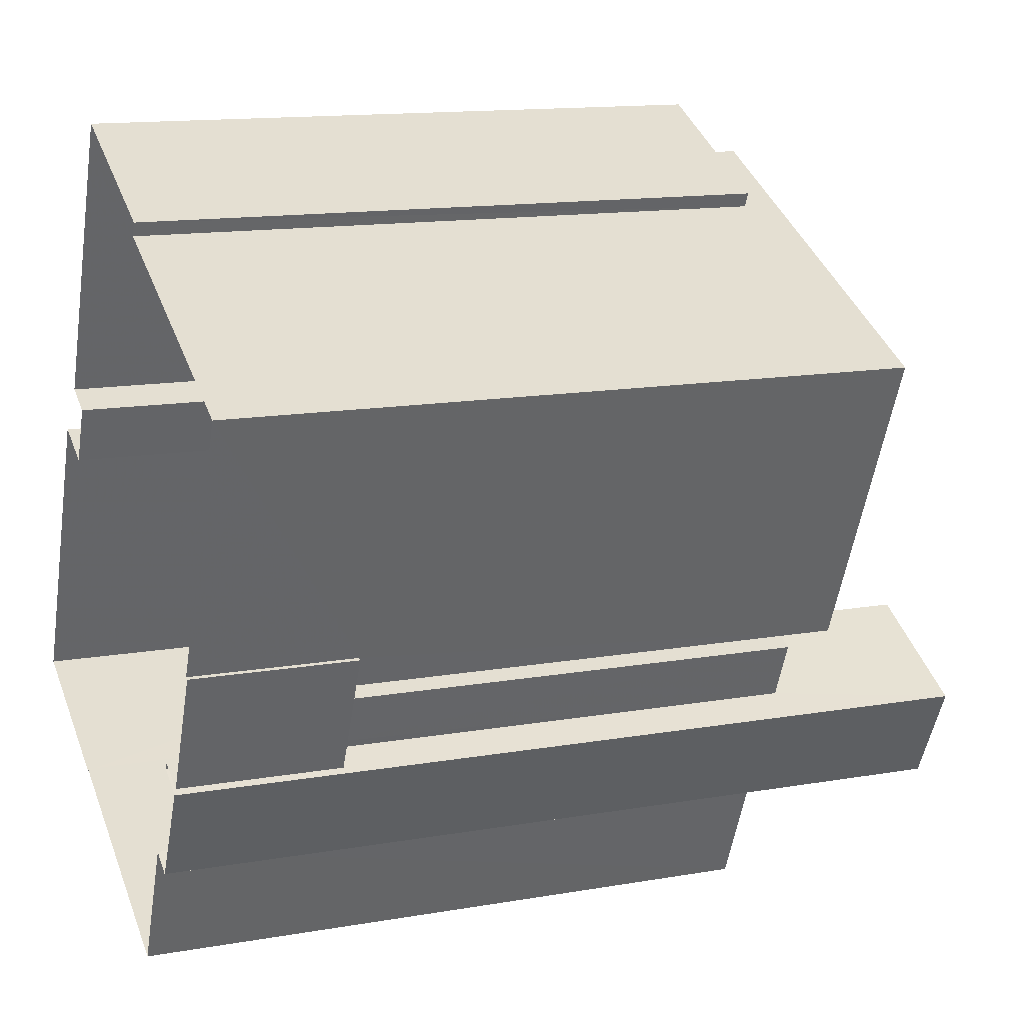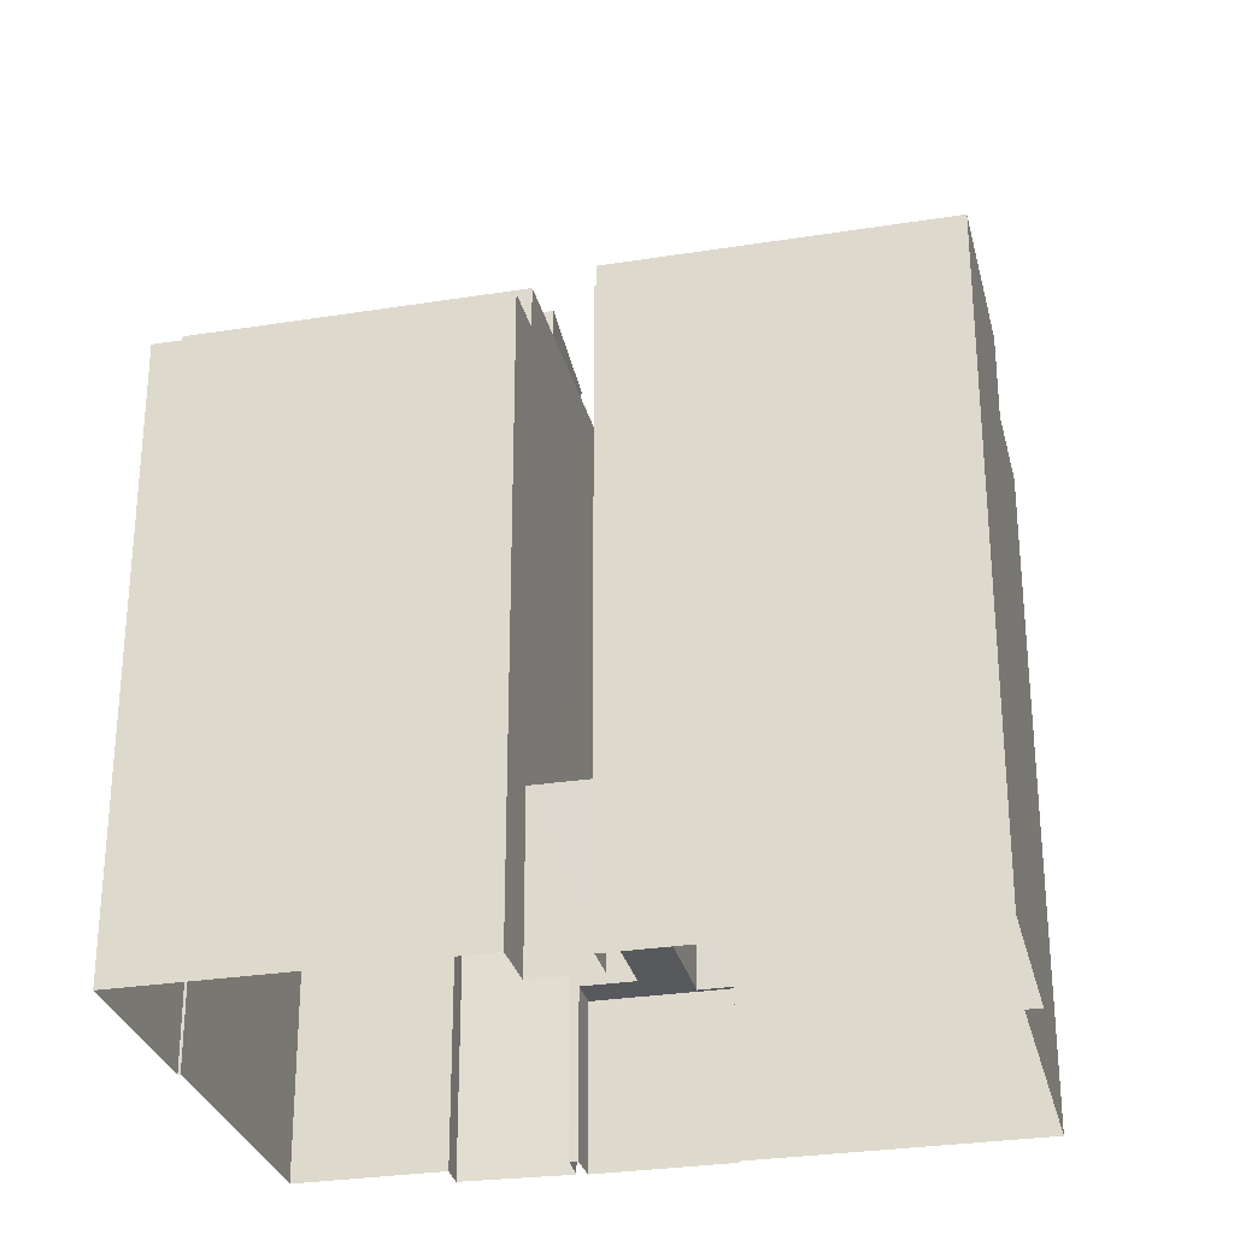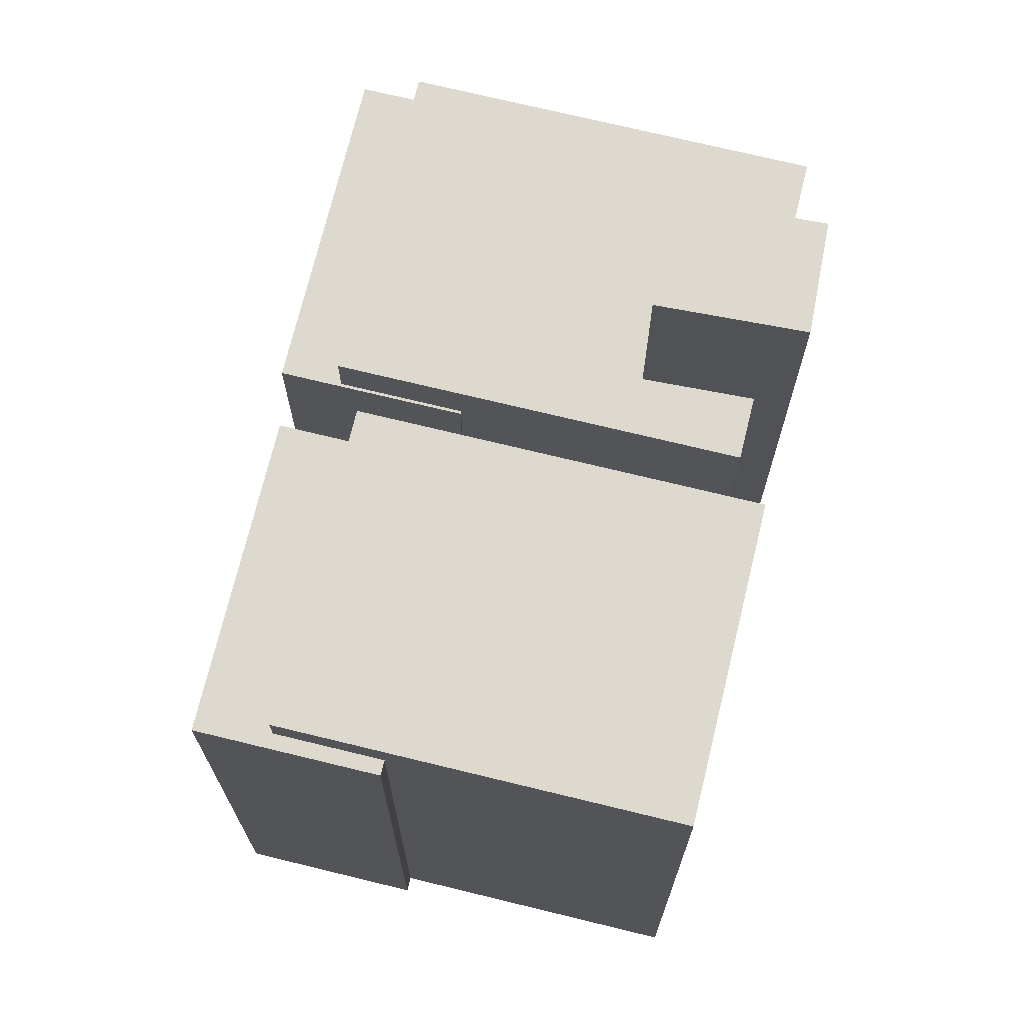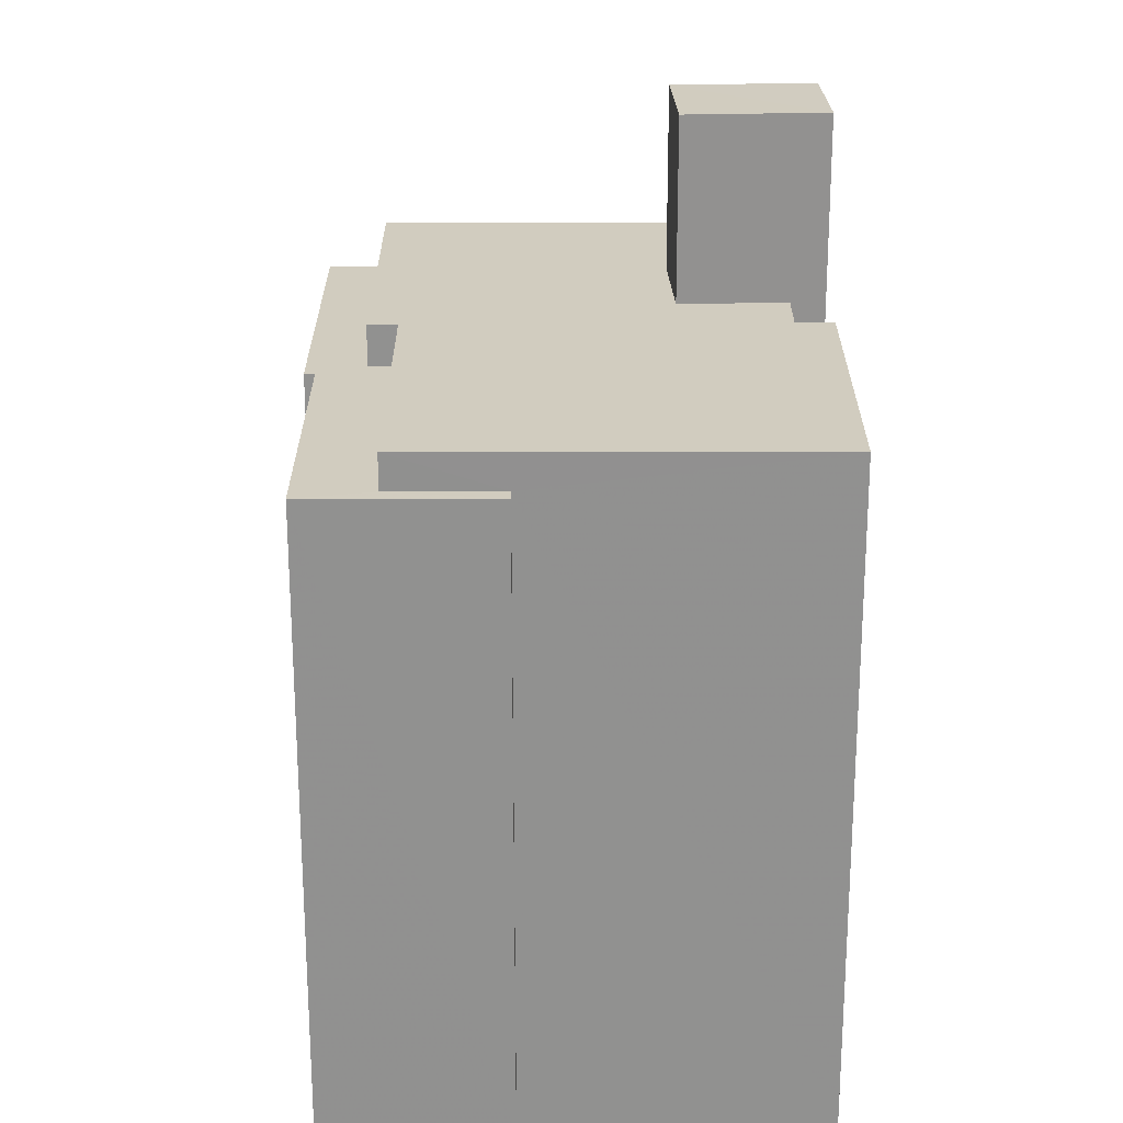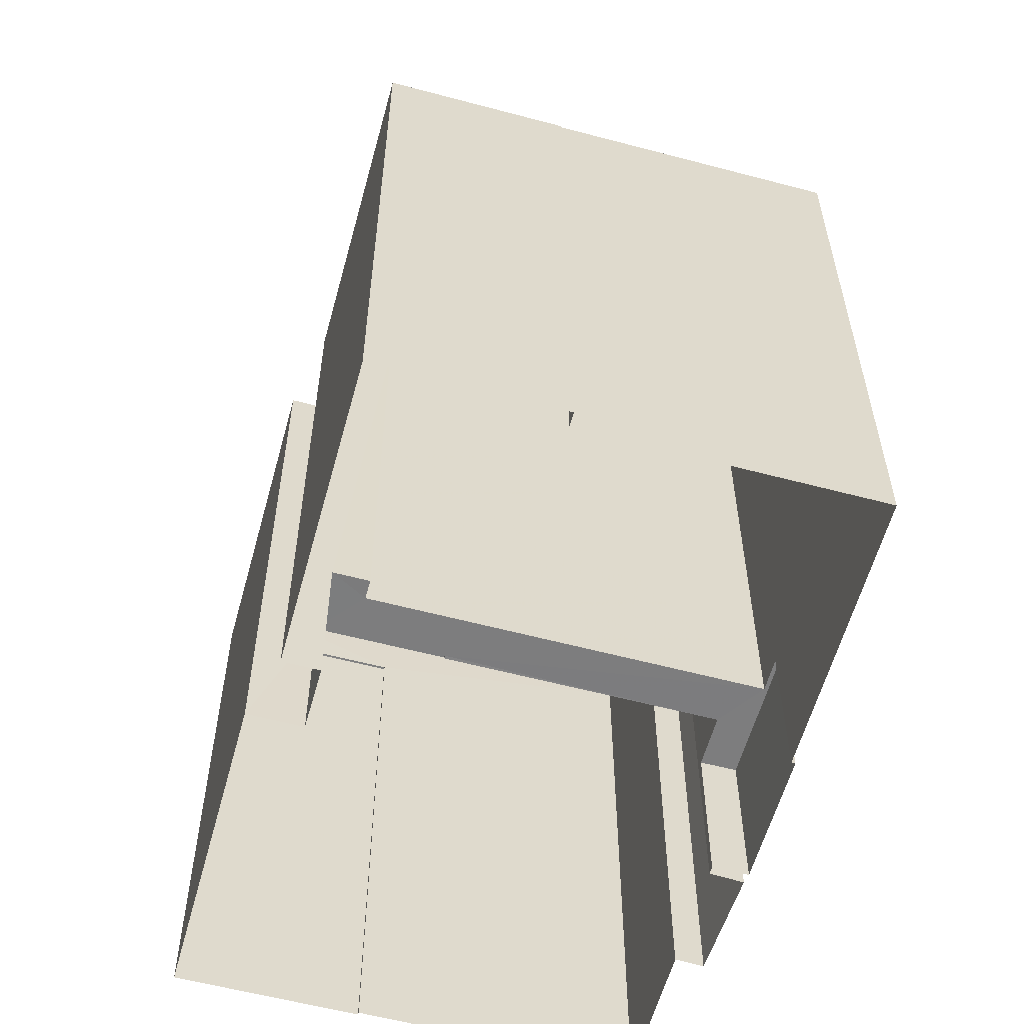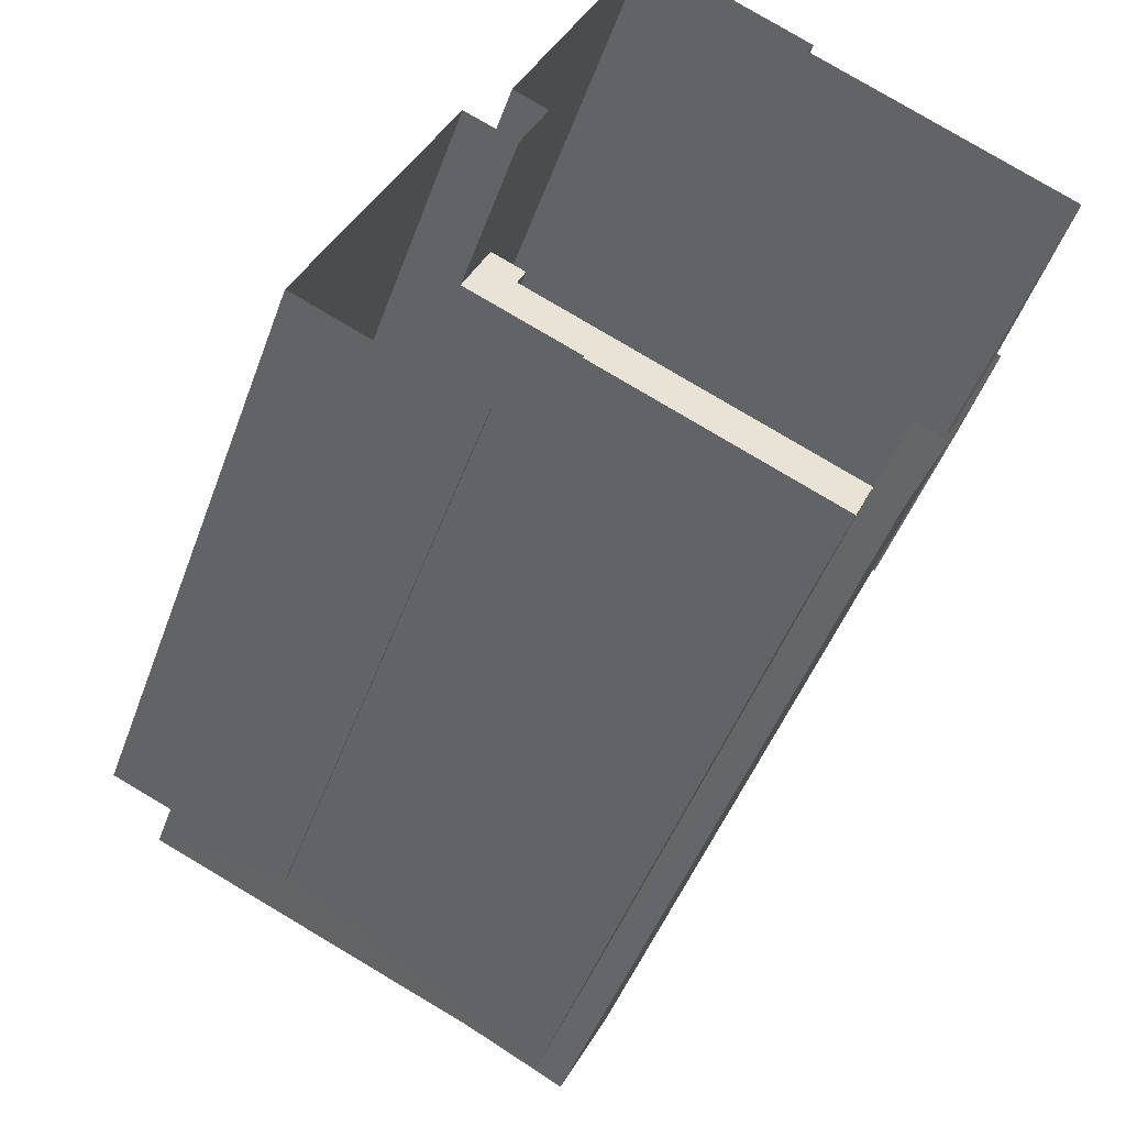
<metadata>
{"format":"obj","ext":"obj","renderer":"f3d","projection":"perspective","resolution":1024,"background":"white","views":[{"elev":13.7,"azim":-111.5,"up":"+Y"},{"elev":-29.4,"azim":127.7,"up":"+Z"},{"elev":71.8,"azim":-141.8,"up":"+Z"},{"elev":24.2,"azim":-155.5,"up":"+Z"},{"elev":-59.0,"azim":-170.8,"up":"+Z"},{"elev":-45.4,"azim":161.0,"up":"+Y"}]}
</metadata>
<code>
v -8726 -3.721e+04 18.23
v -8726 -3.721e+04 18.23
v -8727 -3.721e+04 18.23
v -8721 -3.721e+04 18.23
v -8725 -3.721e+04 18.23
v -8718 -3.721e+04 18.23
v -8721 -3.721e+04 18.23
v -8728 -3.721e+04 18.23
v -8728 -3.721e+04 18.23
v -8727 -3.721e+04 18.23
v -8720 -3.72e+04 18.23
v -8721 -3.72e+04 18.23
v -8726 -3.721e+04 18.23
v -8726 -3.721e+04 18.23
v -8729 -3.72e+04 18.24
v -8725 -3.72e+04 18.23
v -8723 -3.72e+04 18.23
v -8721 -3.72e+04 18.23
v -8721 -3.72e+04 18.23
v -8726 -3.72e+04 18.23
v -8722 -3.72e+04 27.82
v -8721 -3.72e+04 27.82
v -8724 -3.72e+04 27.83
v -8725 -3.72e+04 27.83
v -8725 -3.72e+04 27.83
v -8723 -3.72e+04 27.83
v -8727 -3.721e+04 28.36
v -8724 -3.72e+04 28.36
v -8729 -3.72e+04 28.36
v -8722 -3.72e+04 28.36
v -8722 -3.72e+04 20.74
v -8721 -3.72e+04 20.74
v -8722 -3.72e+04 20.74
v -8721 -3.72e+04 20.74
v -8728 -3.721e+04 20.74
v -8728 -3.721e+04 20.74
v -8727 -3.721e+04 20.74
v -8727 -3.721e+04 20.74
v -8723 -3.721e+04 20.74
v -8727 -3.721e+04 20.74
v -8726 -3.721e+04 20.74
v -8723 -3.721e+04 20.74
v -8721 -3.72e+04 27.34
v -8723 -3.721e+04 27.35
v -8723 -3.721e+04 27.35
v -8720 -3.72e+04 27.34
v -8718 -3.721e+04 27.34
v -8721 -3.721e+04 27.34
v -8719 -3.721e+04 27.34
v -8721 -3.721e+04 27.34
v -8719 -3.721e+04 28.08
v -8724 -3.721e+04 28.09
v -8725 -3.721e+04 28.09
v -8726 -3.721e+04 28.09
v -8725 -3.721e+04 28.09
v -8727 -3.721e+04 28.09
v -8726 -3.721e+04 28.09
v -8721 -3.72e+04 28.08
v -8724 -3.721e+04 30.92
v -8727 -3.721e+04 30.92
v -8726 -3.721e+04 30.92
v -8725 -3.721e+04 30.92
f 1 2 3
f 4 5 1
f 6 7 4
f 8 9 10
f 11 6 12
f 9 13 10
f 1 3 14
f 12 14 13
f 15 16 9
f 17 18 19
f 17 16 20
f 19 12 13
f 4 1 14
f 4 12 6
f 9 19 13
f 14 12 4
f 9 16 19
f 16 17 19
f 21 22 23
f 24 23 25
f 25 23 26
f 23 22 26
f 27 28 29
f 27 30 28
f 31 32 33
f 34 32 31
f 35 36 37
f 37 36 38
f 31 37 39
f 40 38 41
f 42 39 40
f 34 31 39
f 40 37 38
f 39 37 40
f 43 44 45
f 44 43 46
f 46 43 47
f 48 49 50
f 47 49 48
f 43 49 47
f 51 52 53
f 53 52 54
f 55 56 57
f 58 52 51
f 55 58 56
f 58 55 52
f 59 60 61
f 59 62 60
f 24 25 20
f 16 24 20
f 26 17 20
f 25 26 20
f 17 22 18
f 17 26 22
f 21 32 22
f 22 32 18
f 21 33 32
f 18 32 19
f 28 24 29
f 29 24 15
f 28 23 24
f 15 24 16
f 37 27 35
f 9 35 15
f 15 35 29
f 35 27 29
f 23 28 21
f 33 21 31
f 31 21 30
f 21 28 30
f 30 37 31
f 30 27 37
f 10 41 38
f 10 13 41
f 38 36 8
f 10 38 8
f 35 8 36
f 35 9 8
f 19 34 12
f 19 32 34
f 4 7 48
f 50 4 48
f 39 44 34
f 12 34 11
f 11 34 46
f 34 44 46
f 11 47 6
f 11 46 47
f 47 7 6
f 47 48 7
f 39 45 44
f 39 42 45
f 49 51 50
f 4 50 5
f 5 50 53
f 50 51 53
f 1 5 53
f 54 1 53
f 56 41 57
f 57 41 14
f 56 40 41
f 14 41 13
f 58 43 45
f 58 45 56
f 45 40 56
f 45 42 40
f 43 58 51
f 49 43 51
f 62 57 60
f 60 57 3
f 62 55 57
f 3 57 14
f 61 3 2
f 61 60 3
f 52 59 54
f 1 54 2
f 2 54 61
f 54 59 61
f 55 62 59
f 52 55 59

</code>
